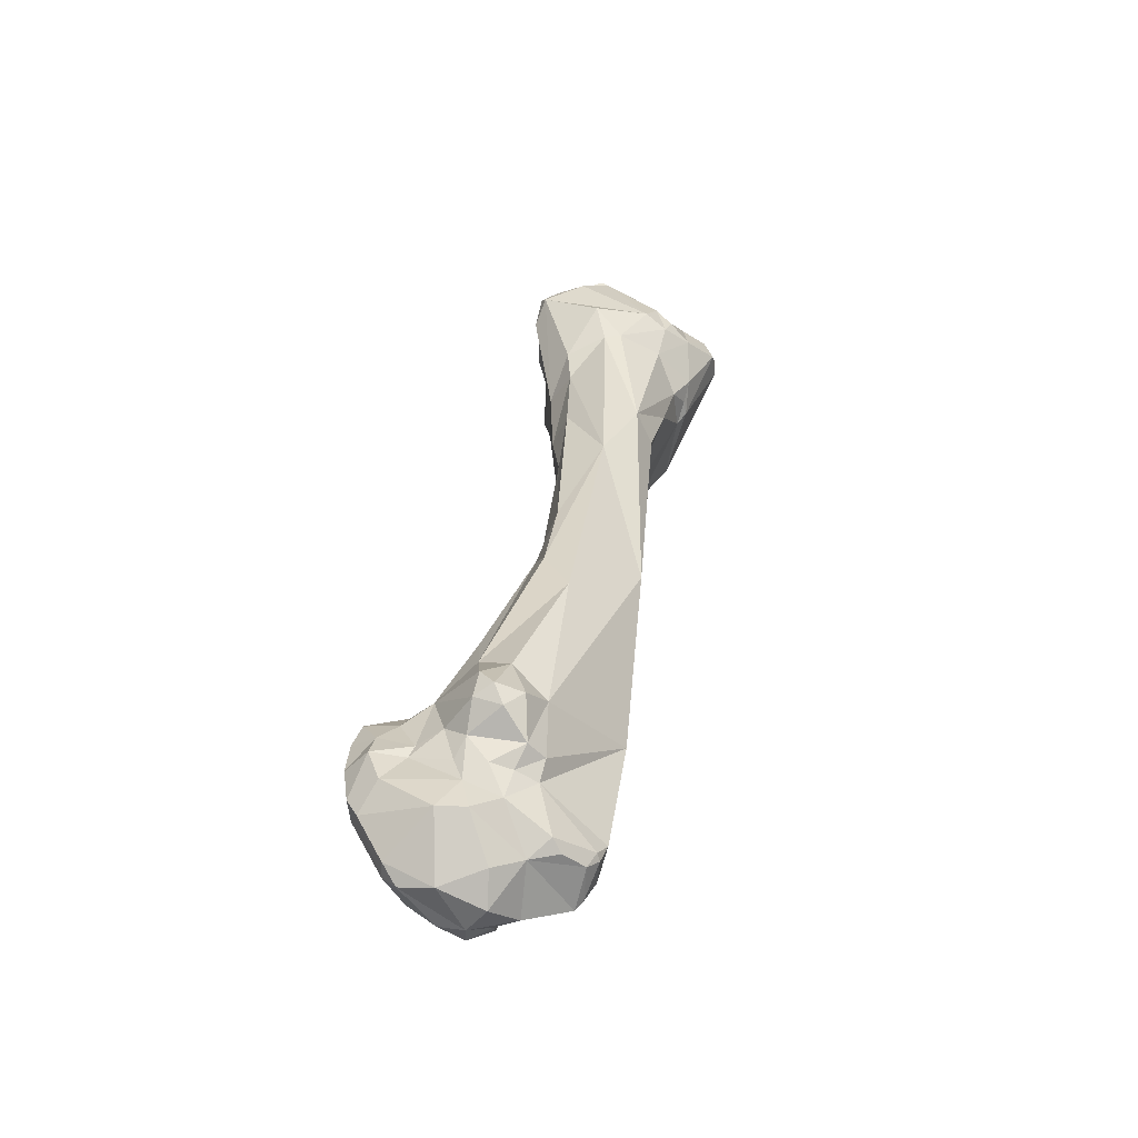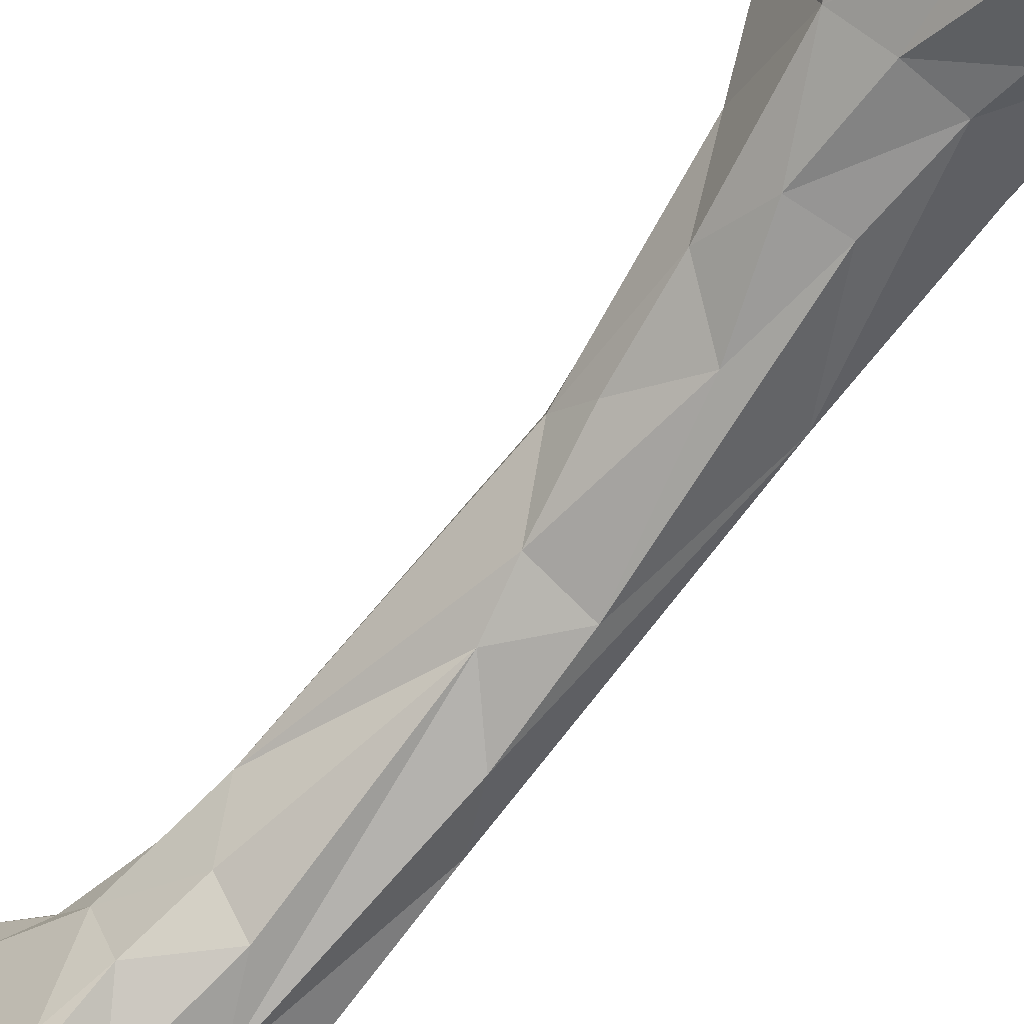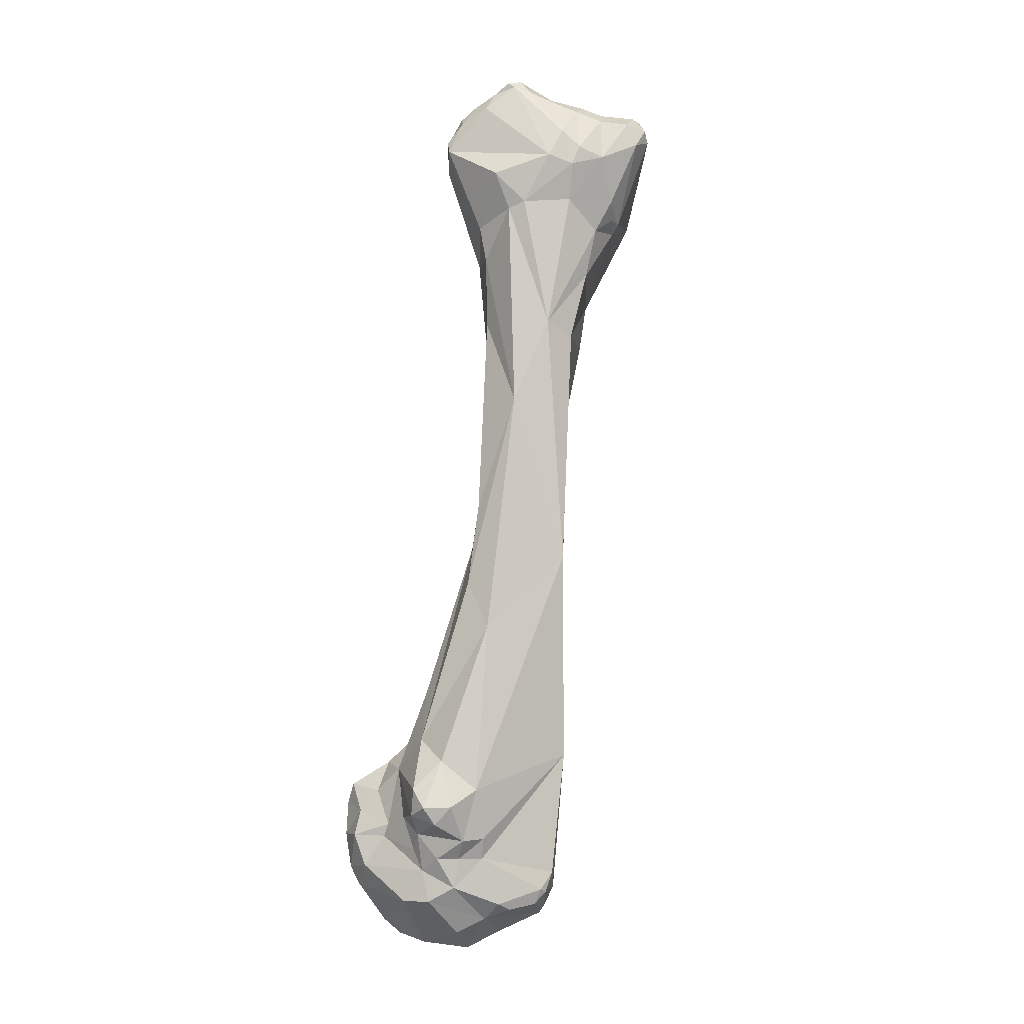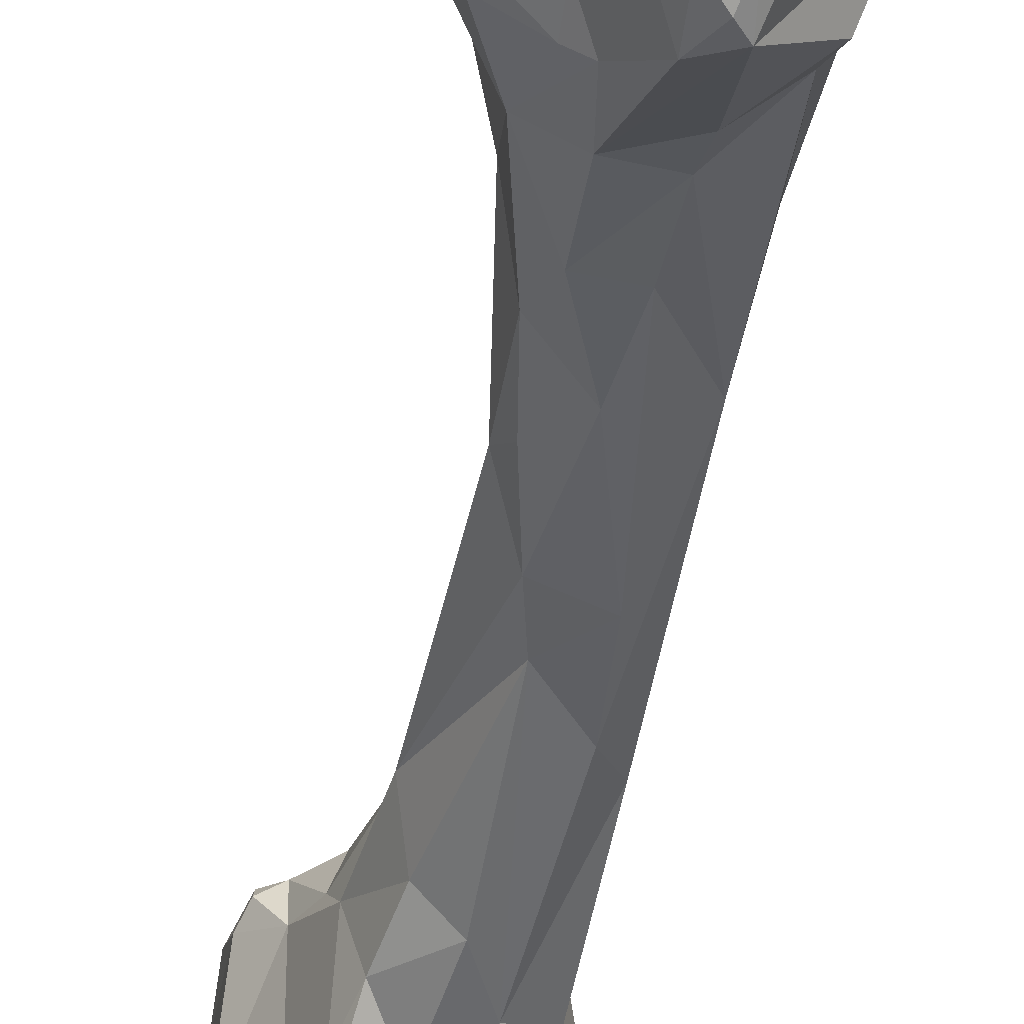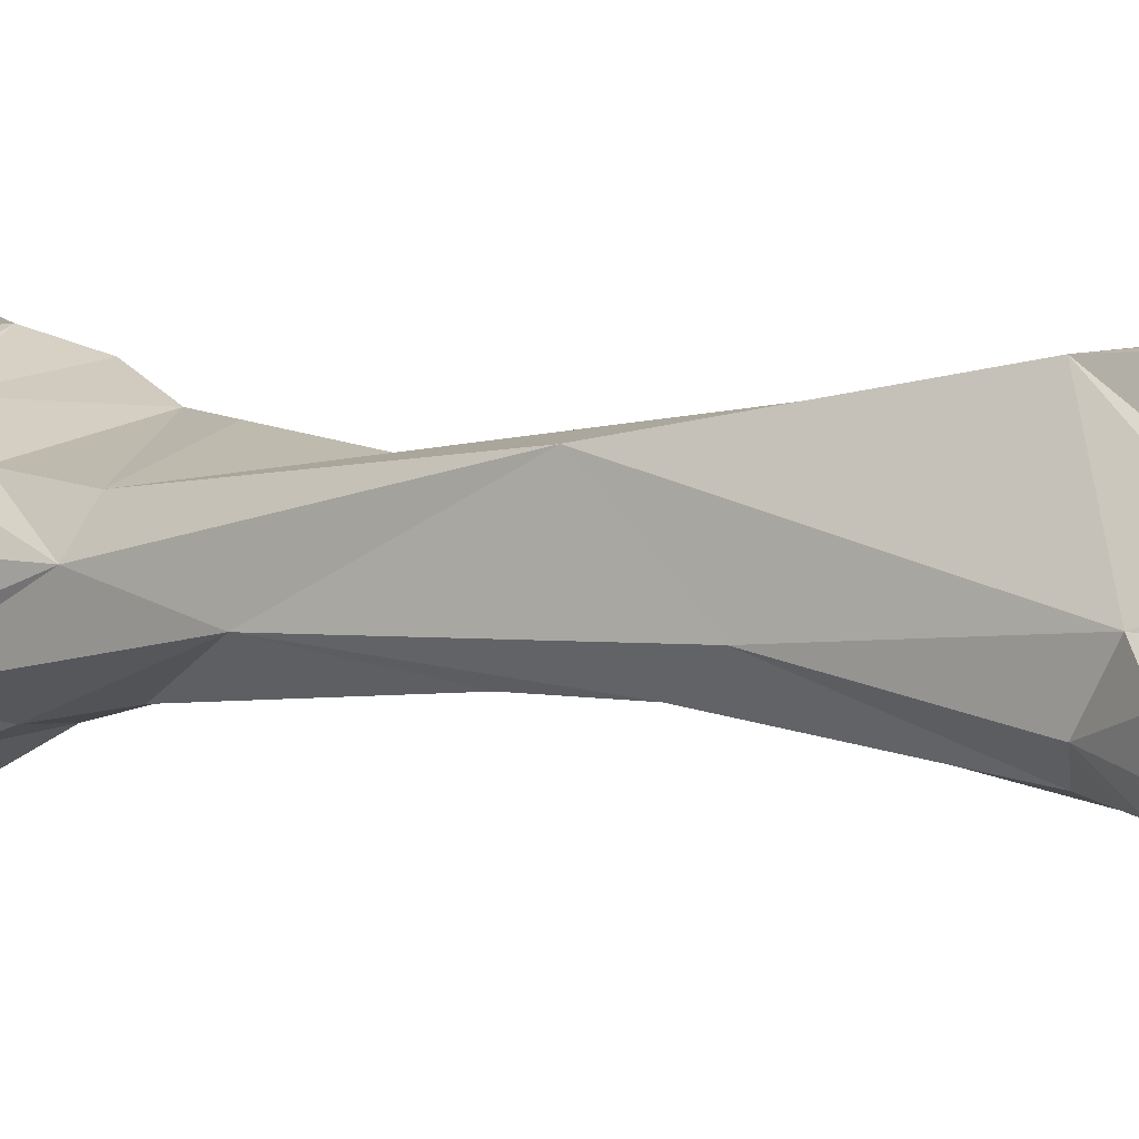
<metadata>
{"format":"obj","ext":"obj","renderer":"f3d","projection":"perspective","resolution":1024,"background":"white","views":[{"elev":-58.4,"azim":-128.2,"up":"+Y"},{"elev":-65.3,"azim":150.3,"up":"+Z"},{"elev":-13.1,"azim":-106.6,"up":"+Y"},{"elev":-39.3,"azim":178.8,"up":"+Z"},{"elev":-6.5,"azim":-44.3,"up":"+Z"}]}
</metadata>
<code>
o metacarpal2_rvs.vtp_metacarpal2_rvs.vtp.010
v 0.006418 -0.0915 -0.01409
v 0.005763 -0.08784 -0.01401
v 0.008875 -0.09249 -0.01403
v 0.008727 -0.0978 -0.01468
v 0.006357 -0.09525 -0.01454
v 0.005324 -0.09544 -0.01373
v 0.004292 -0.08803 -0.0122
v 0.00291 -0.09452 -0.01102
v 0.002249 -0.0894 -0.01099
v 0.008047 -0.08944 -0.01431
v -0.000622 -0.07894 -0.01161
v 0.003696 -0.08067 -0.01561
v 0.006507 -0.08632 -0.01707
v 0.009354 -0.09017 -0.01427
v 0.01066 -0.09311 -0.01505
v 0.008426 -0.09904 -0.01506
v 0.01023 -0.09854 -0.01627
v 0.005573 -0.09718 -0.01538
v 0.004416 -0.0982 -0.01262
v -0.001093 -0.08625 -0.01141
v 0.002616 -0.09693 -0.01124
v 0.003303 -0.09853 -0.01183
v 0.009401 -0.08942 -0.0151
v 0.007991 -0.08866 -0.01694
v 0.001591 -0.07186 -0.0145
v -0.003313 -0.06615 -0.01196
v -0.005083 -0.07022 -0.01271
v 0.005936 -0.08457 -0.01862
v 0.003924 -0.07793 -0.01749
v 0.01014 -0.09057 -0.01604
v 0.01121 -0.09621 -0.01751
v 0.00905 -0.1007 -0.01695
v 0.007468 -0.1002 -0.01595
v 0.008953 -0.1011 -0.01933
v 0.003883 -0.0991 -0.01209
v 0.005595 -0.1006 -0.01515
v -0.002705 -0.08947 -0.01947
v 0.000435 -0.09584 -0.01201
v -0.000291 -0.09484 -0.01827
v -0.001222 -0.0933 -0.01845
v 0.000727 -0.09744 -0.01249
v 0.000972 -0.09845 -0.0134
v 0.008017 -0.09023 -0.02264
v 0.01109 -0.09438 -0.02219
v 0.000389 -0.06239 -0.01363
v -0.001656 -0.06252 -0.01237
v -0.007048 -0.05141 -0.01248
v -0.00432 -0.07625 -0.01902
v -0.008201 -0.0507 -0.01492
v -0.006767 -0.05727 -0.01744
v 0.006338 -0.08685 -0.02394
v 0.003377 -0.08008 -0.02075
v 0.004908 -0.084 -0.02231
v -0.000627 -0.06889 -0.01929
v 0.000851 -0.06156 -0.0159
v -0.000355 -0.06535 -0.01844
v 0.01132 -0.09769 -0.02034
v 0.007736 -0.1016 -0.01788
v 0.008192 -0.1008 -0.02307
v 0.002066 -0.09966 -0.0174
v 0.005339 -0.102 -0.01794
v -0.00233 -0.08717 -0.02231
v -0.001568 -0.09353 -0.02026
v -0.003191 -0.09093 -0.02169
v 0.000378 -0.09725 -0.01299
v -0.000158 -0.09489 -0.02022
v 0.000559 -0.0972 -0.02044
v 0.000334 -0.0985 -0.01669
v 0.000794 -0.09891 -0.01557
v 0.008799 -0.09061 -0.02675
v 0.007918 -0.08781 -0.0263
v 0.008637 -0.09145 -0.02527
v 0.009514 -0.09532 -0.02621
v -0.000353 -0.05034 -0.009466
v 0.00076 -0.04602 -0.008479
v -0.007478 -0.04599 -0.01123
v 3.2e-05 -0.08524 -0.02342
v -0.003067 -0.07244 -0.02034
v -0.008508 -0.0411 -0.01843
v -0.009346 -0.04068 -0.01733
v -0.009862 -0.04025 -0.01349
v -0.008387 -0.04221 -0.01066
v -0.003685 -0.06597 -0.01964
v -0.004105 -0.05013 -0.01906
v -0.005016 -0.04463 -0.01944
v 0.005944 -0.08657 -0.02481
v 0.00686 -0.08709 -0.02549
v 0.001289 -0.08102 -0.02266
v 0.003356 -0.08737 -0.02455
v 0.000796 -0.04984 -0.0138
v -5e-06 -0.05365 -0.01692
v -6.2e-05 -0.05969 -0.01732
v -0.002664 -0.05629 -0.01877
v 0.009006 -0.09958 -0.02372
v 0.006157 -0.1015 -0.02147
v 0.007872 -0.09964 -0.02452
v 0.003302 -0.1008 -0.01941
v 0.001803 -0.09829 -0.02225
v -0.002643 -0.09102 -0.02387
v -0.001809 -0.08944 -0.02451
v 0.000346 -0.09489 -0.02192
v 0.000738 -0.09289 -0.02349
v -0.002303 -0.09231 -0.02282
v 0.001988 -0.09577 -0.02276
v 0.00907 -0.09201 -0.02706
v 0.008202 -0.08983 -0.02778
v 0.007426 -0.08796 -0.02682
v 0.008276 -0.09528 -0.02744
v 0.007881 -0.09671 -0.02676
v 0.008829 -0.09233 -0.02752
v 0.001951 -0.04513 -0.01148
v -0.006074 -0.04144 -0.008315
v 0.001332 -0.04178 -0.006232
v -0.009284 -0.0384 -0.01984
v -0.0056 -0.04202 -0.02015
v -0.01104 -0.03693 -0.01566
v -0.01113 -0.03754 -0.01363
v -0.01107 -0.03662 -0.01091
v -0.009251 -0.03989 -0.00955
v -0.00787 -0.04086 -0.008971
v -0.001333 -0.05011 -0.01841
v -0.002003 -0.04409 -0.01918
v 0.005293 -0.08902 -0.02586
v 0.007251 -0.08838 -0.02757
v -0.001119 -0.09151 -0.02448
v 0.004163 -0.0919 -0.02518
v 0.002132 -0.09143 -0.02436
v 0.000606 -0.04428 -0.01724
v 0.003137 -0.09823 -0.02398
v 0.002099 -0.09412 -0.02346
v 0.004612 -0.09285 -0.0254
v 0.005576 -0.09524 -0.02682
v 0.00598 -0.09068 -0.02717
v 0.008333 -0.09251 -0.02789
v 0.005893 -0.09272 -0.02768
v 0.003899 -0.03874 -0.01347
v 0.003439 -0.03822 -0.006564
v 0.004271 -0.03842 -0.009883
v -0.000605 -0.03855 -0.004913
v -0.007078 -0.04089 -0.008119
v 0.003318 -0.0374 -0.005496
v -0.006147 -0.03556 -0.0231
v -0.008005 -0.03201 -0.02033
v -0.008762 -0.03002 -0.01801
v -0.01108 -0.03464 -0.01446
v -0.01133 -0.03601 -0.01304
v -0.0108 -0.03495 -0.007702
v -0.01073 -0.03314 -0.008493
v -0.01047 -0.03304 -0.01082
v -0.004098 -0.03666 -0.02256
v -0.001985 -0.03954 -0.01979
v 0.001968 -0.03958 -0.01685
v -0.000806 -0.03976 -0.01885
v 0.00237 -0.03849 -0.01621
v 0.002493 -0.03766 -0.0153
v 0.004124 -0.03784 -0.01232
v 0.003615 -0.03701 -0.006419
v 0.003641 -0.03655 -0.007294
v 0.003629 -0.03573 -0.009015
v 0.00361 -0.03578 -0.01073
v 0.002133 -0.03293 -0.003359
v 0.004535 -0.03413 -0.004675
v -0.009292 -0.03394 -0.006087
v -0.006292 -0.03287 -0.0219
v -0.005515 -0.03452 -0.02301
v -0.007752 -0.03053 -0.01946
v -0.006417 -0.03129 -0.02077
v -0.008525 -0.0297 -0.01853
v -0.009242 -0.03066 -0.01662
v -0.008335 -0.0293 -0.01731
v -0.01009 -0.03229 -0.01288
v -0.009899 -0.03316 -0.006565
v -0.009117 -0.03178 -0.007341
v -0.008838 -0.0313 -0.01176
v -0.009124 -0.03187 -0.01022
v -0.00443 -0.03318 -0.02224
v -0.003336 -0.03461 -0.02128
v -0.001106 -0.03745 -0.01827
v 0.001329 -0.03832 -0.01727
v 9.4e-05 -0.03683 -0.01801
v 0.001714 -0.03586 -0.01305
v 0.000371 -0.03601 -0.01394
v 0.000272 -0.03588 -0.01586
v 0.003122 -0.03552 -0.01278
v 0.00422 -0.03545 -0.005969
v 0.004029 -0.03429 -0.0101
v 0.005067 -0.03418 -0.005696
v 0.004458 -0.03427 -0.008728
v 0.0021 -0.03433 -0.01241
v 0.002538 -0.03195 -0.004127
v -0.006861 -0.03315 -0.005688
v -0.003959 -0.03243 -0.005389
v 0.004693 -0.03337 -0.004765
v -0.005561 -0.0323 -0.02184
v -0.0077 -0.03033 -0.01432
v -0.006899 -0.02884 -0.01632
v -0.006199 -0.02887 -0.01667
v -0.004681 -0.0309 -0.02046
v -0.008541 -0.03181 -0.006558
v -0.007844 -0.03164 -0.00715
v -0.005268 -0.03151 -0.01256
v -0.000874 -0.03275 -0.01017
v -0.005075 -0.03177 -0.008217
v -0.002312 -0.03361 -0.0209
v -0.000341 -0.03388 -0.0193
v 0.000126 -0.03401 -0.01848
v 0.000238 -0.0347 -0.01332
v -0.000241 -0.03326 -0.01368
v 0.004038 -0.03317 -0.009812
v 0.003334 -0.03277 -0.01064
v 0.004984 -0.03355 -0.00526
v 0.005071 -0.03366 -0.005802
v 0.004941 -0.03328 -0.006757
v -0.000169 -0.03199 -0.01422
v 0.001331 -0.03151 -0.01232
v -0.005299 -0.03137 -0.006769
v 0.00455 -0.03281 -0.004928
v -0.007177 -0.0316 -0.006491
v -0.002939 -0.03165 -0.02009
v -0.002241 -0.03052 -0.01321
v -0.00207 -0.03072 -0.01224
v -0.002259 -0.03112 -0.01141
v -0.00524 -0.02908 -0.0156
v -0.004058 -0.02958 -0.01596
v 0.004887 -0.03304 -0.00542
v -0.002056 -0.02986 -0.01395
v -0.003241 -0.0292 -0.01494
f 1 2 3
f 3 4 1
f 1 4 5
f 1 5 6
f 2 1 7
f 8 1 6
f 9 1 8
f 7 1 9
f 10 3 2
f 7 11 2
f 11 12 2
f 13 10 2
f 12 13 2
f 10 14 3
f 14 15 3
f 4 3 15
f 4 16 5
f 16 4 17
f 4 15 17
f 5 16 18
f 5 18 6
f 6 19 8
f 18 19 6
f 7 9 11
f 9 8 20
f 21 20 8
f 8 19 22
f 8 22 21
f 9 20 11
f 23 10 24
f 23 14 10
f 13 24 10
f 11 25 12
f 11 26 25
f 26 11 27
f 20 27 11
f 13 12 28
f 25 29 12
f 28 12 29
f 13 28 24
f 30 14 23
f 14 30 15
f 31 17 15
f 15 30 31
f 32 16 17
f 32 33 16
f 16 33 18
f 17 31 34
f 32 17 34
f 18 35 19
f 36 35 18
f 18 33 36
f 19 35 22
f 27 20 37
f 21 38 20
f 39 20 38
f 40 20 39
f 20 40 37
f 38 21 41
f 22 41 21
f 42 41 22
f 35 42 22
f 30 23 24
f 43 44 24
f 44 30 24
f 43 24 28
f 45 25 46
f 46 25 26
f 25 45 29
f 26 47 46
f 27 47 26
f 27 37 48
f 49 27 50
f 27 48 50
f 27 49 47
f 28 51 43
f 29 52 28
f 53 28 52
f 53 51 28
f 52 29 54
f 55 29 45
f 29 55 56
f 29 56 54
f 44 31 30
f 57 34 31
f 31 44 57
f 32 34 58
f 58 33 32
f 33 58 36
f 59 34 57
f 34 59 58
f 35 60 42
f 35 36 60
f 36 61 60
f 58 61 36
f 48 37 62
f 63 64 37
f 63 37 40
f 37 64 62
f 38 65 39
f 38 41 65
f 66 39 67
f 39 68 67
f 68 39 65
f 40 39 66
f 63 40 66
f 41 42 65
f 65 42 69
f 60 69 42
f 70 43 71
f 72 44 43
f 72 43 70
f 71 43 51
f 57 44 73
f 44 72 73
f 74 55 45
f 46 74 45
f 47 74 46
f 75 47 76
f 75 74 47
f 76 47 49
f 77 78 48
f 78 50 48
f 62 77 48
f 50 79 49
f 79 80 49
f 81 49 80
f 49 81 82
f 76 49 82
f 83 84 50
f 78 83 50
f 84 85 50
f 85 79 50
f 53 86 51
f 87 71 51
f 86 87 51
f 88 53 52
f 54 88 52
f 53 89 86
f 88 89 53
f 88 54 77
f 78 77 54
f 78 54 83
f 54 56 83
f 90 91 55
f 74 90 55
f 56 55 92
f 55 91 92
f 93 83 56
f 93 56 92
f 73 94 57
f 59 57 94
f 59 95 58
f 95 61 58
f 94 96 59
f 95 59 96
f 60 97 98
f 67 68 60
f 67 60 98
f 68 69 60
f 61 97 60
f 95 97 61
f 99 62 64
f 62 99 100
f 62 100 77
f 63 101 102
f 66 101 63
f 63 102 103
f 64 63 103
f 99 64 103
f 65 69 68
f 66 67 101
f 98 104 67
f 104 101 67
f 73 70 105
f 70 106 105
f 72 70 73
f 71 106 70
f 107 106 71
f 71 87 107
f 108 109 73
f 105 110 73
f 108 73 110
f 94 73 109
f 111 90 74
f 75 111 74
f 76 112 75
f 113 75 112
f 75 113 111
f 82 112 76
f 89 77 100
f 88 77 89
f 114 80 79
f 79 115 114
f 79 85 115
f 114 116 80
f 117 81 80
f 117 80 116
f 81 118 119
f 82 81 119
f 117 118 81
f 82 120 112
f 119 120 82
f 84 83 93
f 93 121 84
f 85 84 121
f 85 121 122
f 85 122 115
f 123 86 89
f 87 86 124
f 124 86 123
f 87 124 107
f 100 125 89
f 126 123 89
f 126 89 127
f 127 89 125
f 128 90 111
f 91 90 128
f 92 91 93
f 91 128 121
f 121 93 91
f 109 96 94
f 129 97 95
f 96 129 95
f 109 129 96
f 97 129 98
f 98 129 104
f 125 100 99
f 103 125 99
f 102 101 104
f 102 127 125
f 102 104 130
f 102 130 127
f 102 125 103
f 131 130 104
f 129 132 104
f 131 104 132
f 110 105 106
f 133 106 124
f 124 106 107
f 134 110 106
f 134 106 133
f 135 108 134
f 132 108 135
f 108 132 109
f 108 110 134
f 129 109 132
f 111 136 128
f 111 113 137
f 138 111 137
f 136 111 138
f 139 113 112
f 140 112 120
f 139 112 140
f 113 139 141
f 113 141 137
f 114 142 116
f 114 115 142
f 122 142 115
f 116 143 144
f 145 116 144
f 116 142 143
f 116 145 117
f 145 146 117
f 146 118 117
f 147 119 118
f 148 147 118
f 149 148 118
f 149 118 146
f 119 147 140
f 140 120 119
f 121 128 122
f 150 142 122
f 128 151 122
f 150 122 151
f 133 123 126
f 124 123 133
f 126 127 131
f 126 131 135
f 133 126 135
f 131 127 130
f 136 152 128
f 153 128 152
f 128 153 151
f 131 132 135
f 135 134 133
f 154 136 155
f 156 136 138
f 156 155 136
f 152 136 154
f 157 137 141
f 158 137 157
f 158 159 137
f 138 137 159
f 159 160 138
f 156 138 160
f 161 162 139
f 162 141 139
f 163 161 139
f 139 140 163
f 163 140 147
f 141 162 157
f 142 164 143
f 165 164 142
f 150 165 142
f 143 166 144
f 143 164 167
f 167 166 143
f 166 168 144
f 145 144 169
f 144 168 170
f 169 144 170
f 145 169 171
f 171 146 145
f 149 146 171
f 163 147 172
f 148 172 147
f 173 148 149
f 173 172 148
f 149 174 175
f 149 171 174
f 173 149 175
f 150 176 165
f 151 177 150
f 176 150 177
f 153 178 151
f 177 151 178
f 152 154 179
f 179 153 152
f 179 178 153
f 154 155 180
f 154 180 179
f 156 181 155
f 155 181 182
f 182 183 155
f 155 183 180
f 184 156 160
f 184 181 156
f 157 185 158
f 162 185 157
f 158 186 159
f 158 185 187
f 187 188 158
f 188 186 158
f 160 159 186
f 160 189 184
f 186 189 160
f 161 190 162
f 191 192 161
f 192 190 161
f 161 163 191
f 187 185 162
f 193 187 162
f 193 162 190
f 191 163 172
f 164 176 194
f 164 194 167
f 165 176 164
f 170 166 167
f 168 166 170
f 169 195 171
f 169 196 195
f 170 196 169
f 170 197 196
f 198 197 170
f 174 171 195
f 172 173 199
f 199 191 172
f 200 173 175
f 200 199 173
f 174 201 202
f 203 175 174
f 203 174 202
f 174 195 201
f 175 203 200
f 204 176 177
f 176 204 194
f 177 178 180
f 180 205 177
f 204 177 205
f 178 179 180
f 180 183 206
f 180 206 205
f 181 207 182
f 184 189 181
f 207 181 189
f 208 183 182
f 208 182 207
f 206 183 208
f 186 188 209
f 186 209 210
f 210 189 186
f 211 212 187
f 188 187 212
f 211 187 193
f 213 209 188
f 213 188 212
f 214 189 215
f 189 210 215
f 189 208 207
f 214 208 189
f 192 216 190
f 216 203 190
f 217 193 190
f 190 203 202
f 217 190 202
f 218 192 191
f 191 199 218
f 200 216 192
f 200 192 218
f 217 211 193
f 194 219 198
f 204 219 194
f 220 221 195
f 201 195 222
f 222 195 221
f 195 196 220
f 220 196 223
f 197 223 196
f 197 198 224
f 223 197 224
f 198 219 224
f 218 199 200
f 200 203 216
f 222 202 201
f 225 217 202
f 213 225 202
f 213 202 222
f 204 205 219
f 219 205 206
f 214 206 208
f 206 214 219
f 220 210 209
f 209 213 222
f 209 222 221
f 209 221 220
f 215 210 226
f 226 210 220
f 217 225 211
f 225 212 211
f 225 213 212
f 224 219 214
f 224 214 215
f 215 226 227
f 224 215 227
f 223 226 220
f 227 226 223
f 224 227 223

</code>
